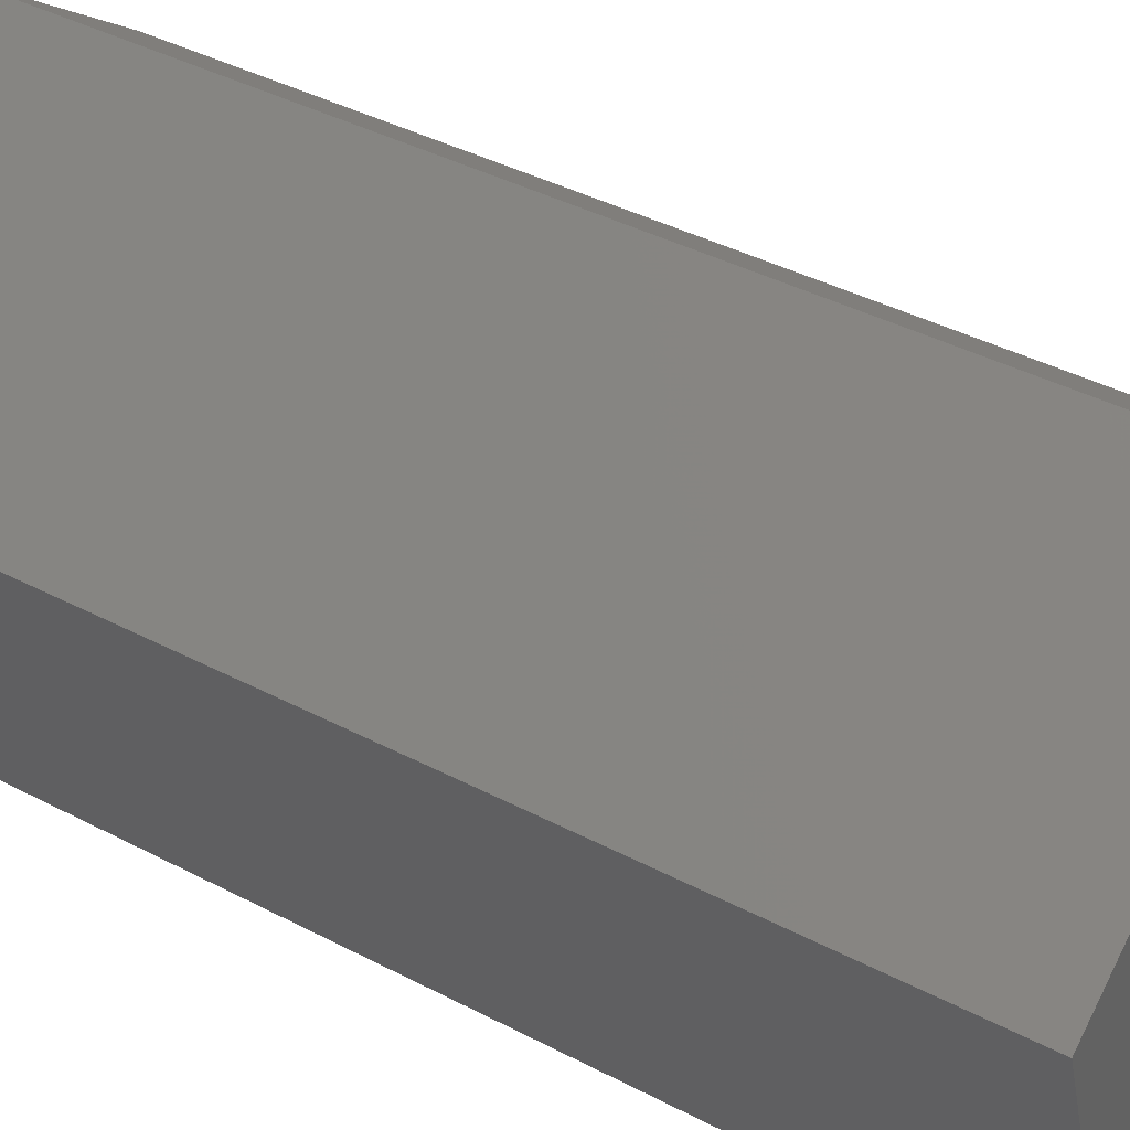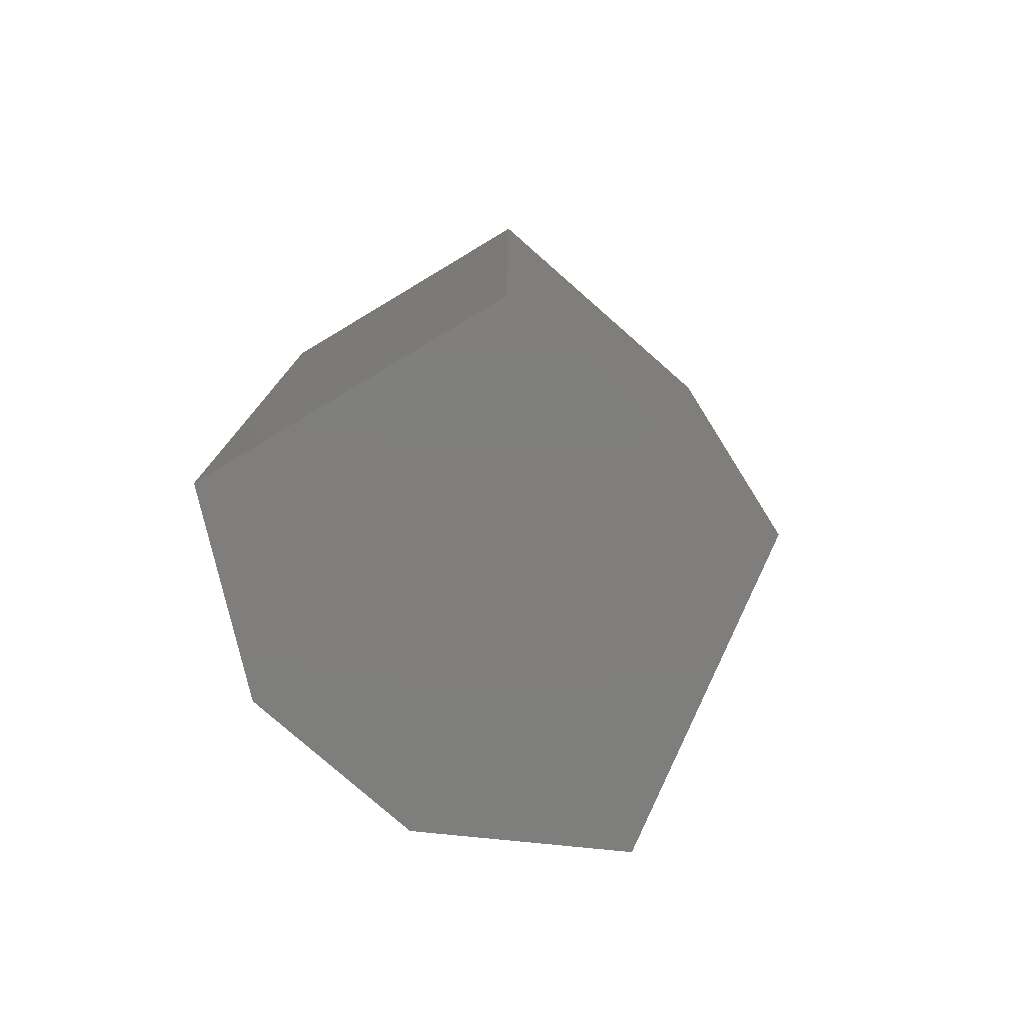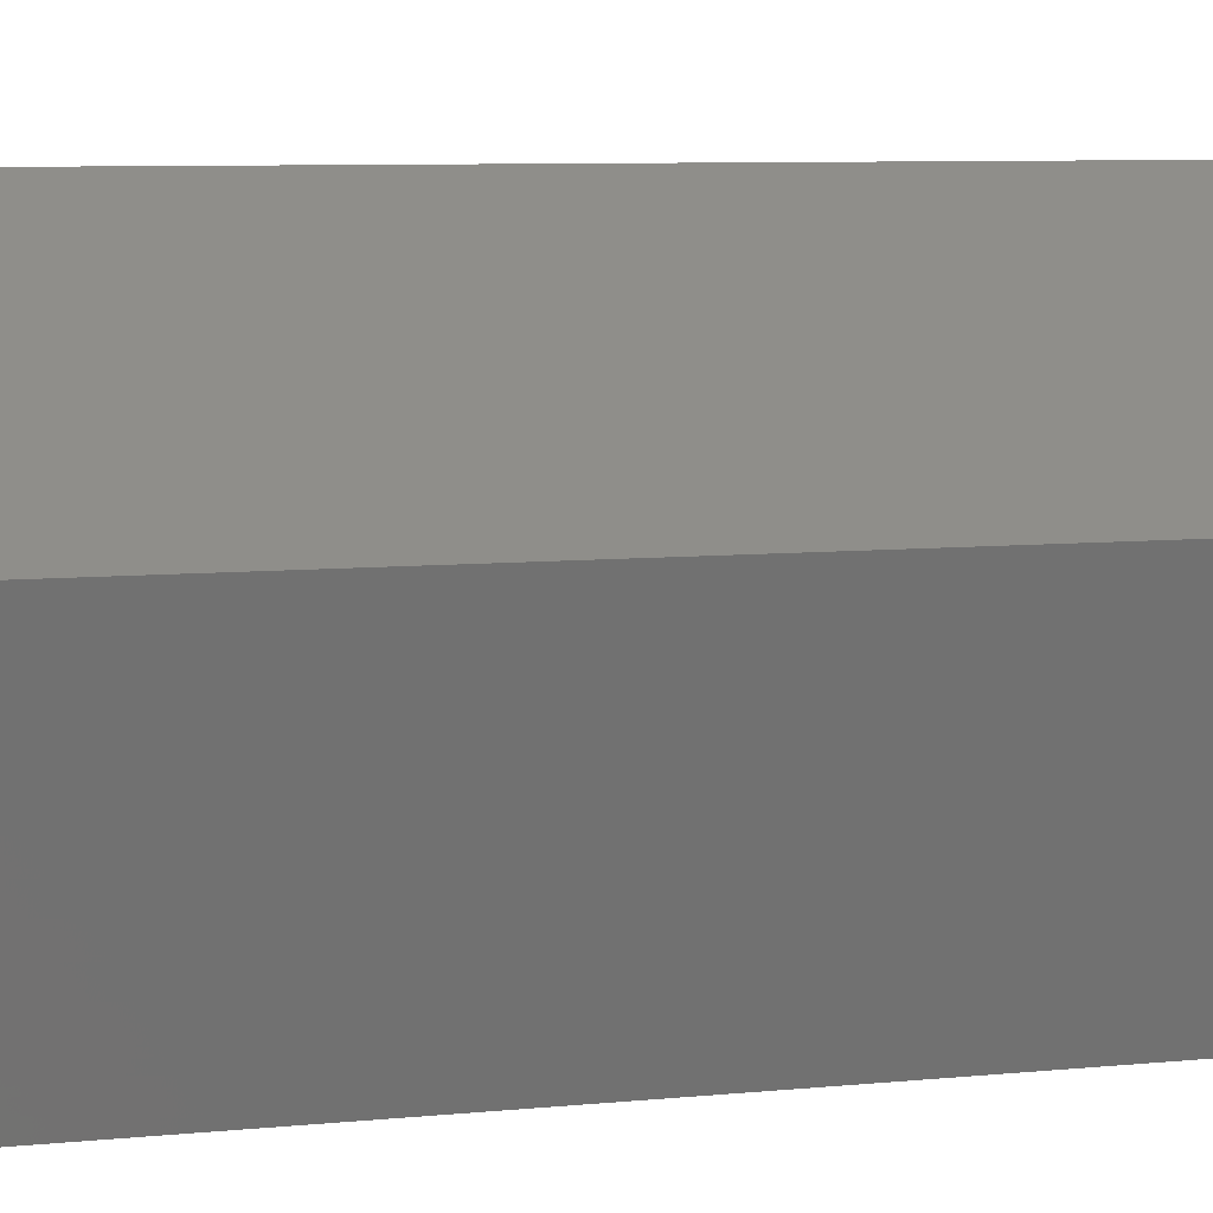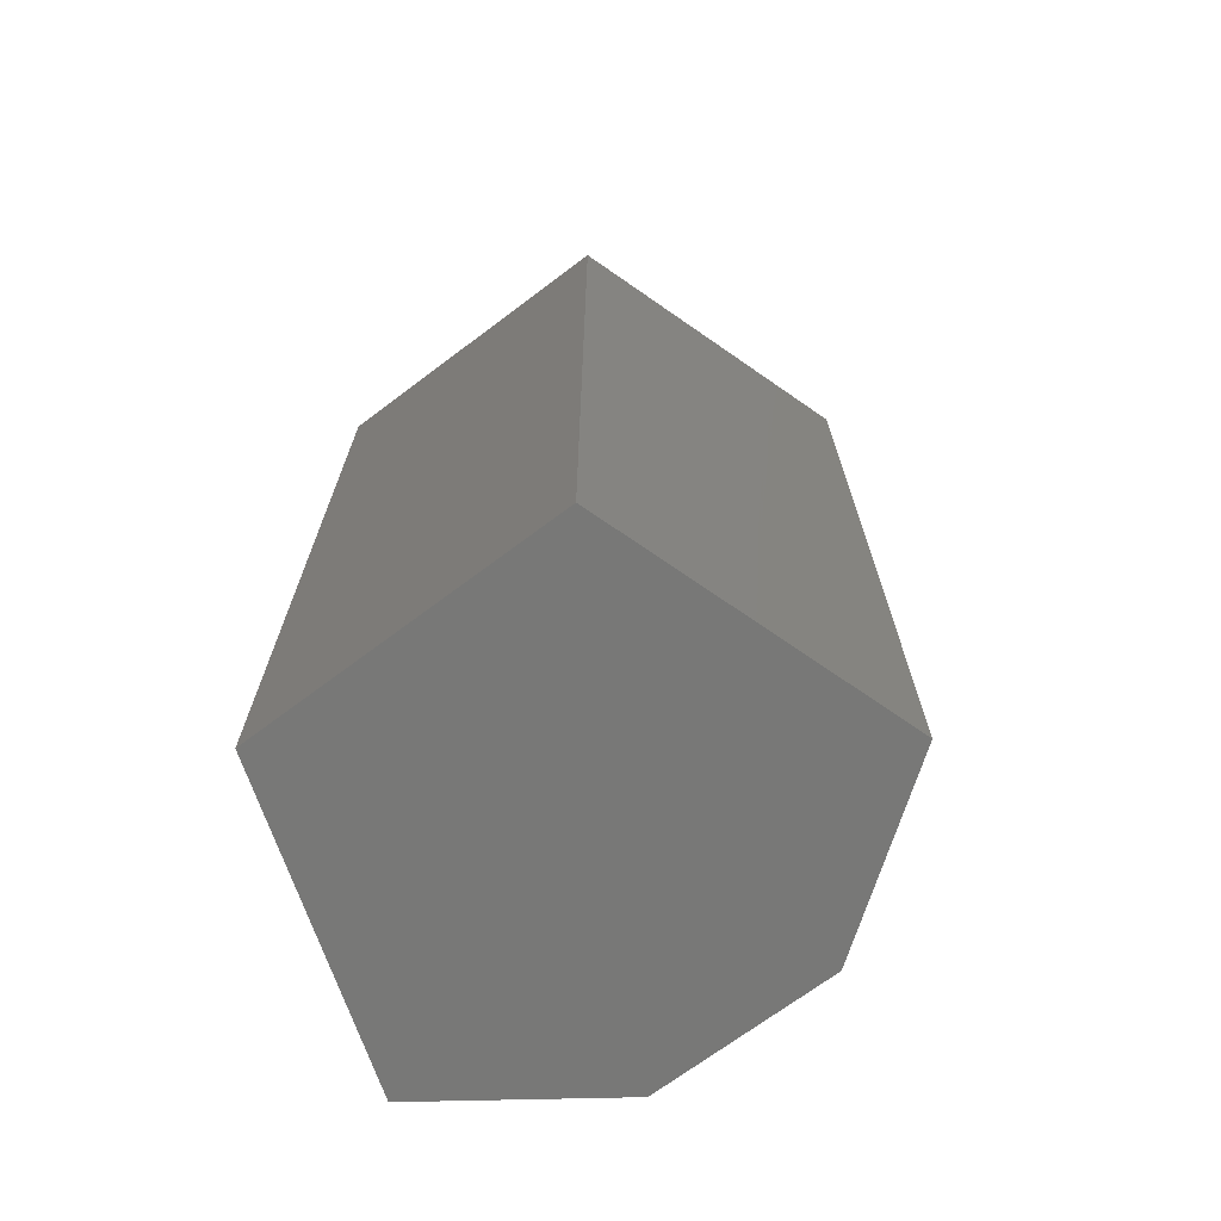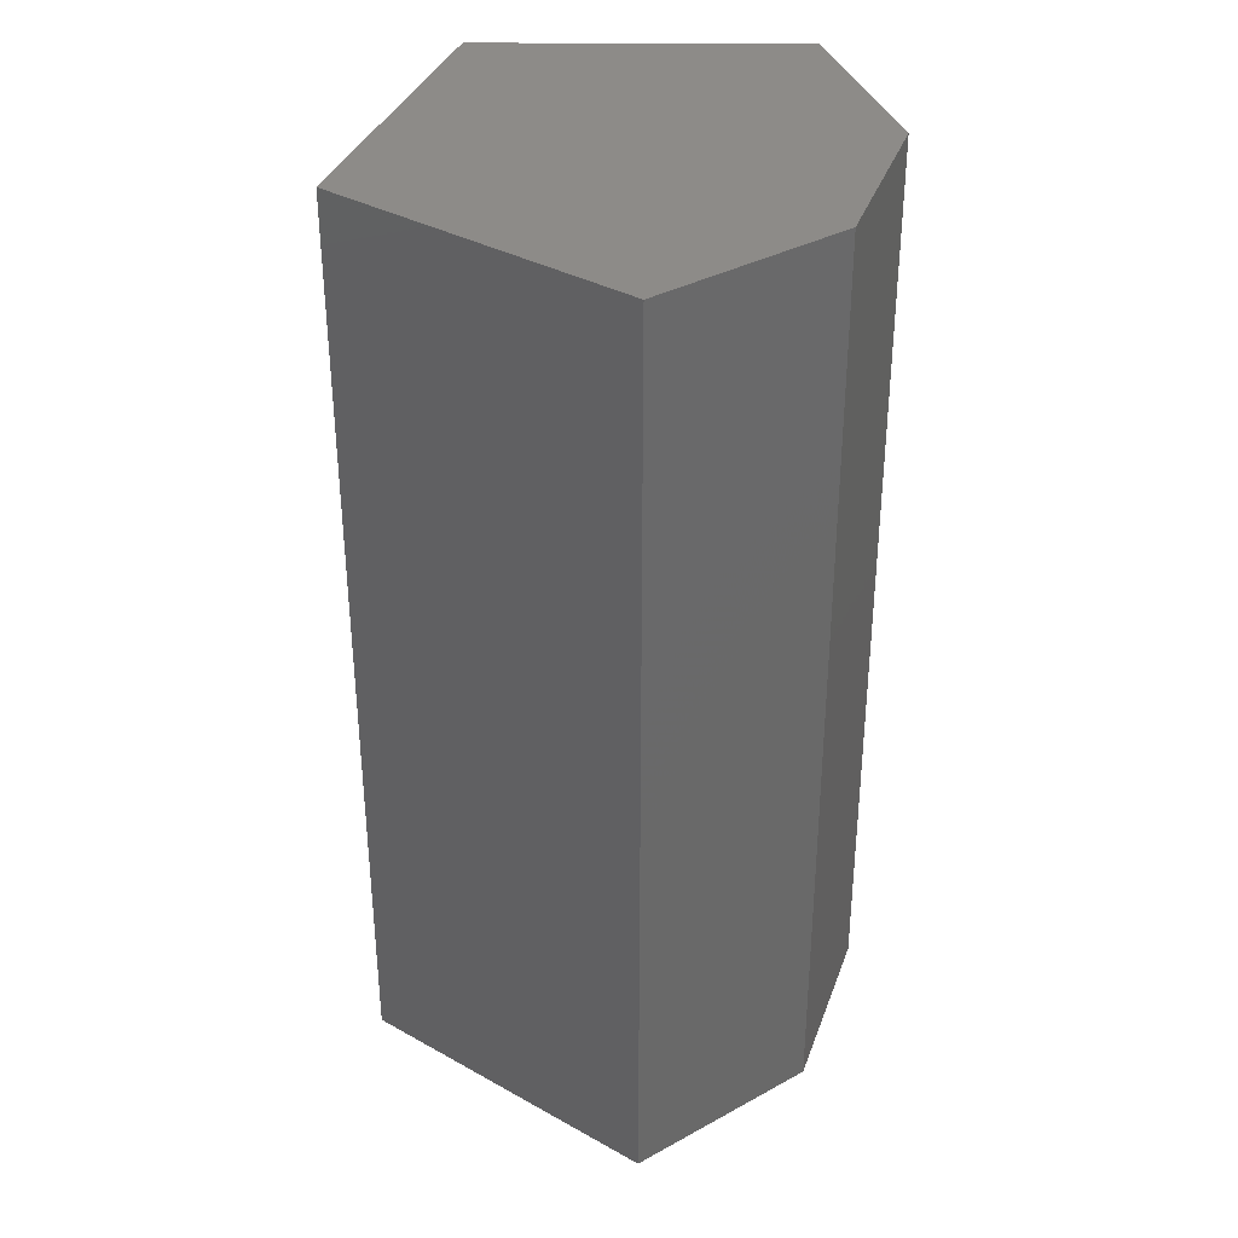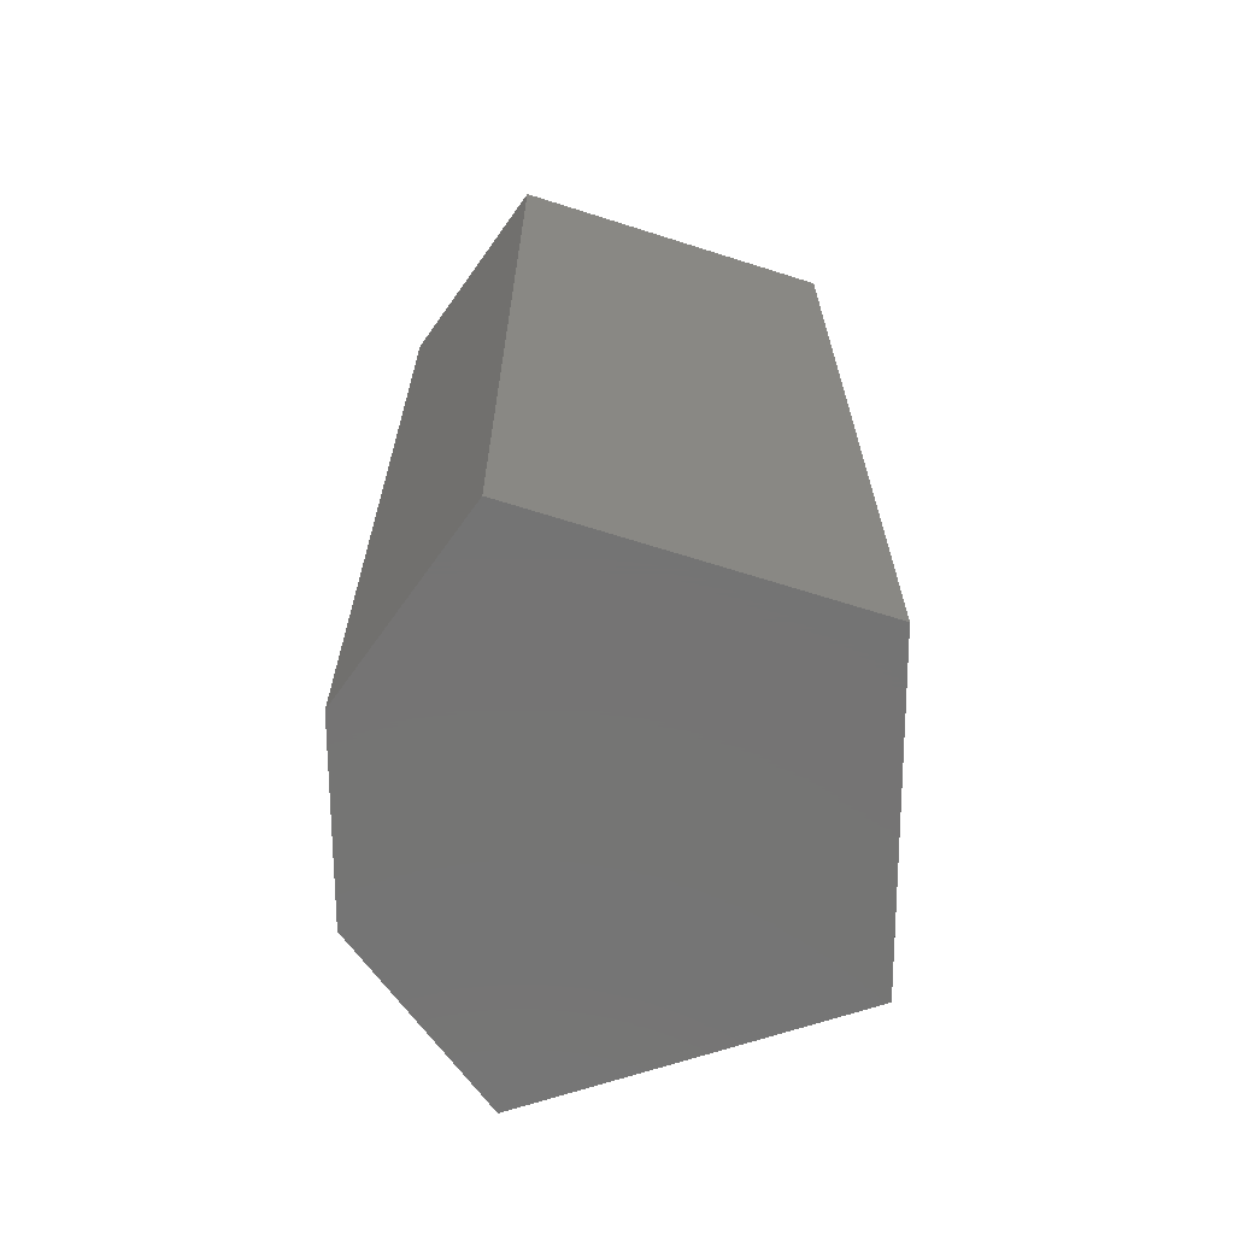
<metadata>
{"format":"stl","ext":"stl","renderer":"f3d","projection":"perspective","resolution":1024,"background":"white","views":[{"elev":39.9,"azim":-56.9,"up":"+Z"},{"elev":-78.3,"azim":-149.1,"up":"+Y"},{"elev":7.6,"azim":-105.9,"up":"+Z"},{"elev":-70.4,"azim":-70.9,"up":"+Y"},{"elev":35.1,"azim":0.5,"up":"+Y"},{"elev":-66.8,"azim":162.4,"up":"+Y"}]}
</metadata>
<code>
# stl→obj: 12 verts, 20 faces
v 0.1357 -0.75 0.1263
v 0.00222 -0.75 0.2257
v -0.2109 -0.75 0.07031
v 0.1822 -0.75 -0.01894
v -0.131 -0.75 -0.1784
v 0.131 -0.75 -0.1784
v -0.2109 3.852e-34 0.07031
v 0.00222 2.046e-17 0.2257
v 0.1357 2.235e-17 0.1263
v 0.131 5.177e-18 -0.1784
v -0.131 -9.368e-18 -0.1784
v 0.1822 1.687e-17 -0.01894
f 1 2 3
f 1 3 4
f 4 3 5
f 4 5 6
f 7 8 9
f 10 11 12
f 12 11 7
f 12 7 9
f 9 8 1
f 1 8 2
f 10 12 6
f 6 12 4
f 4 12 1
f 1 12 9
f 8 7 2
f 2 7 3
f 11 10 5
f 5 10 6
f 7 11 3
f 3 11 5

</code>
